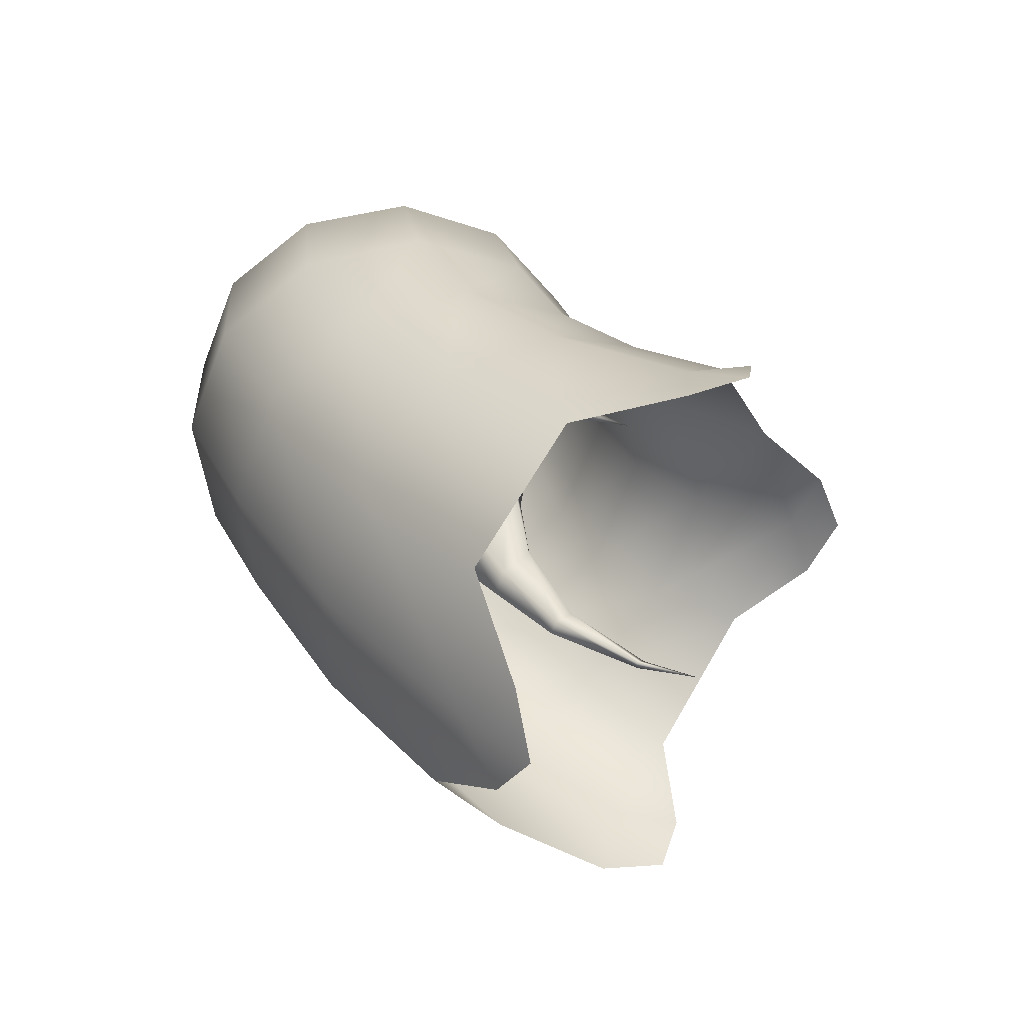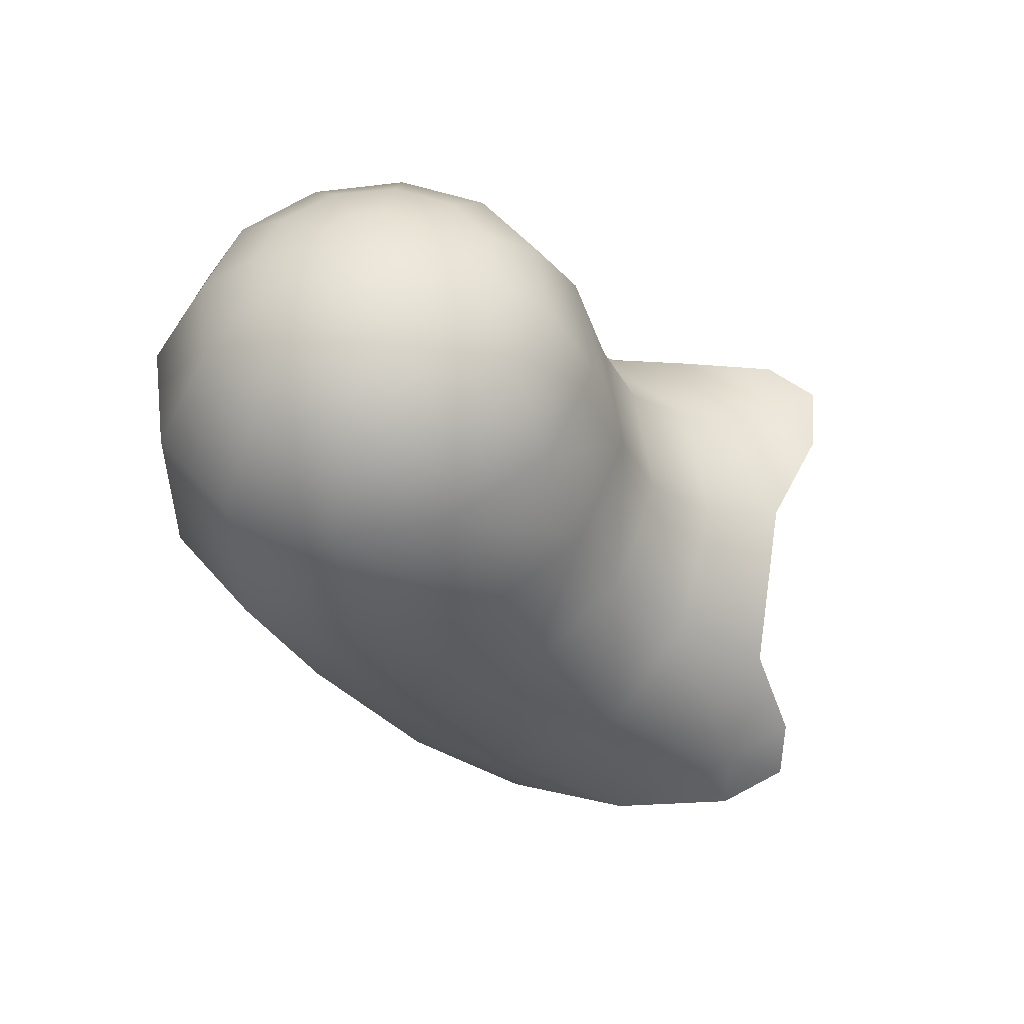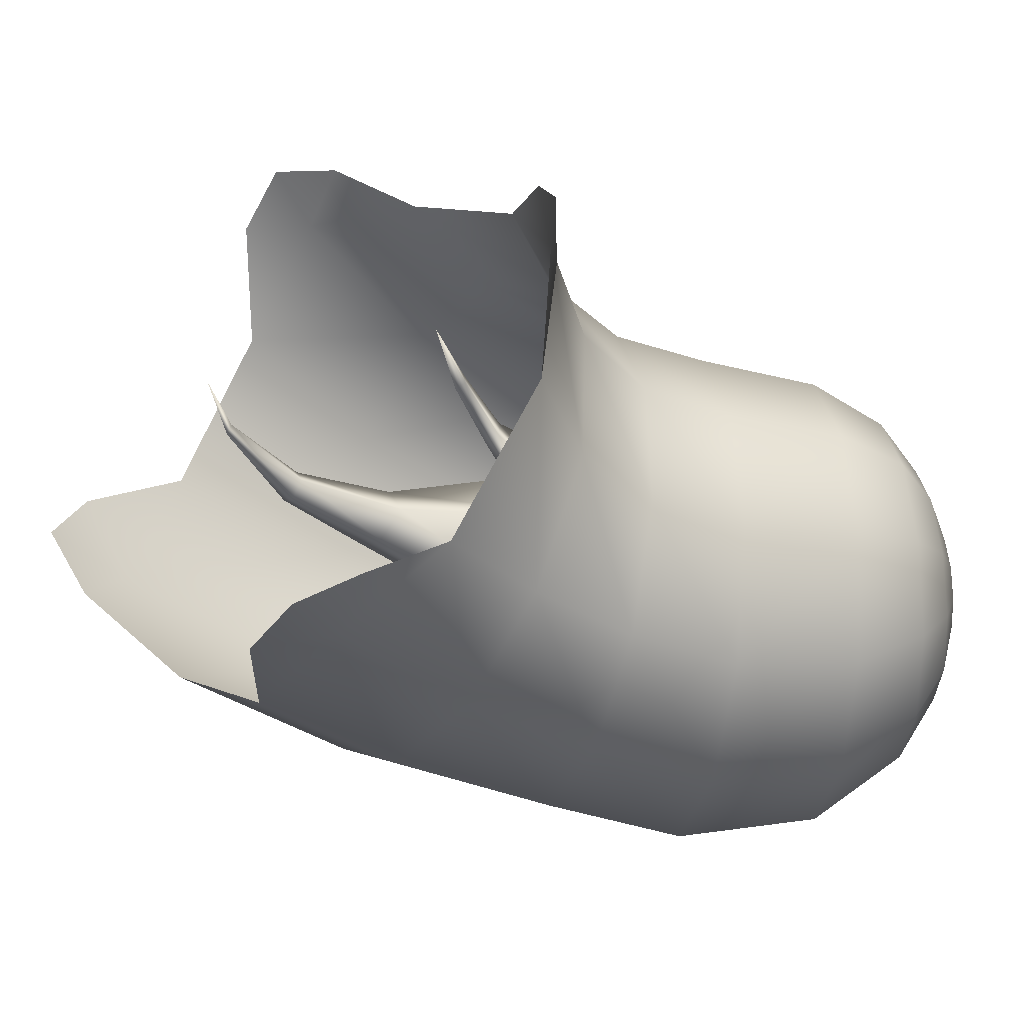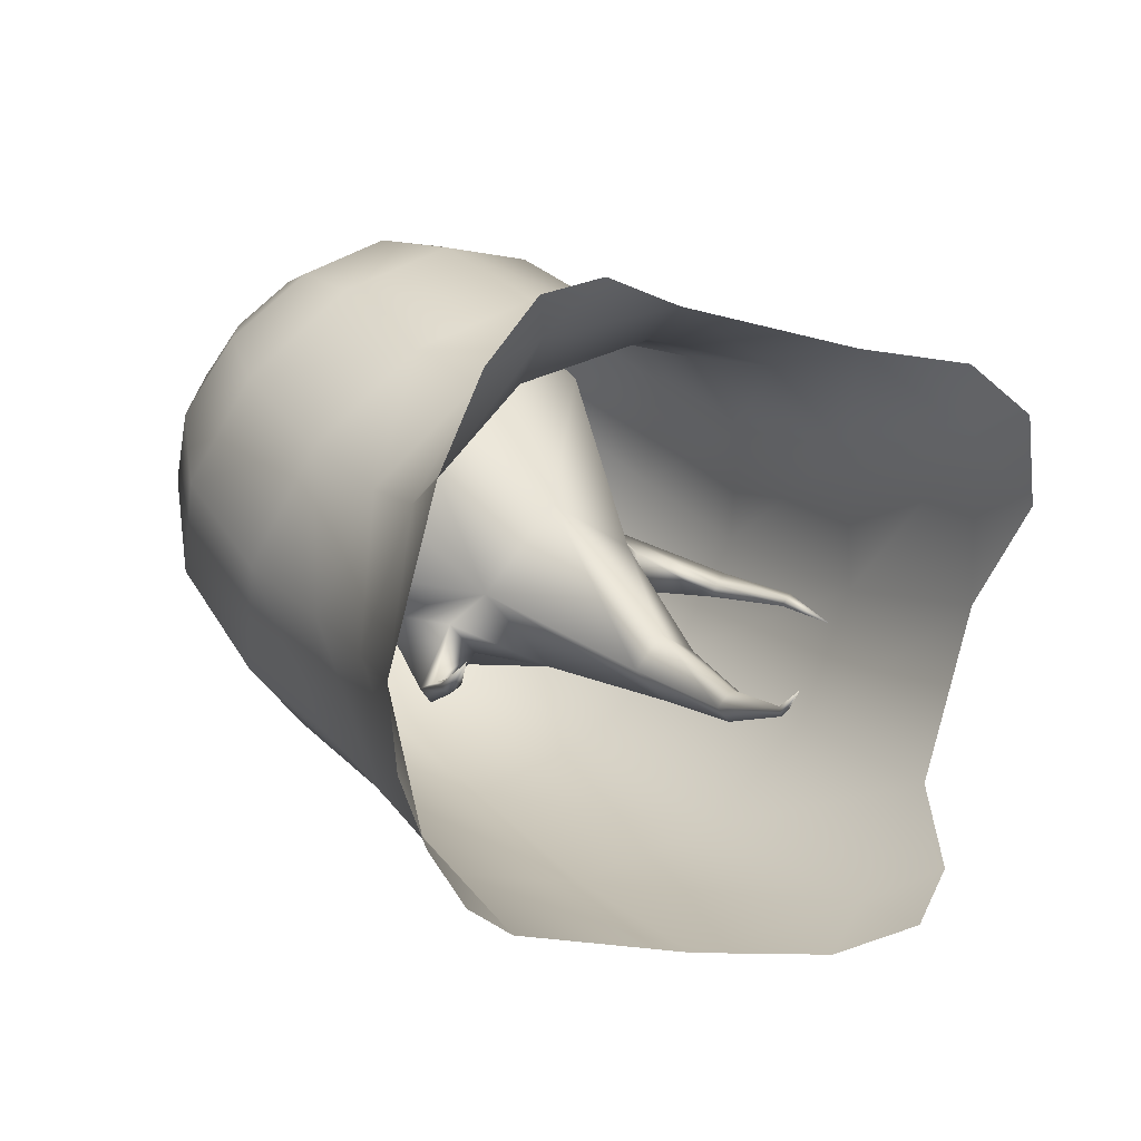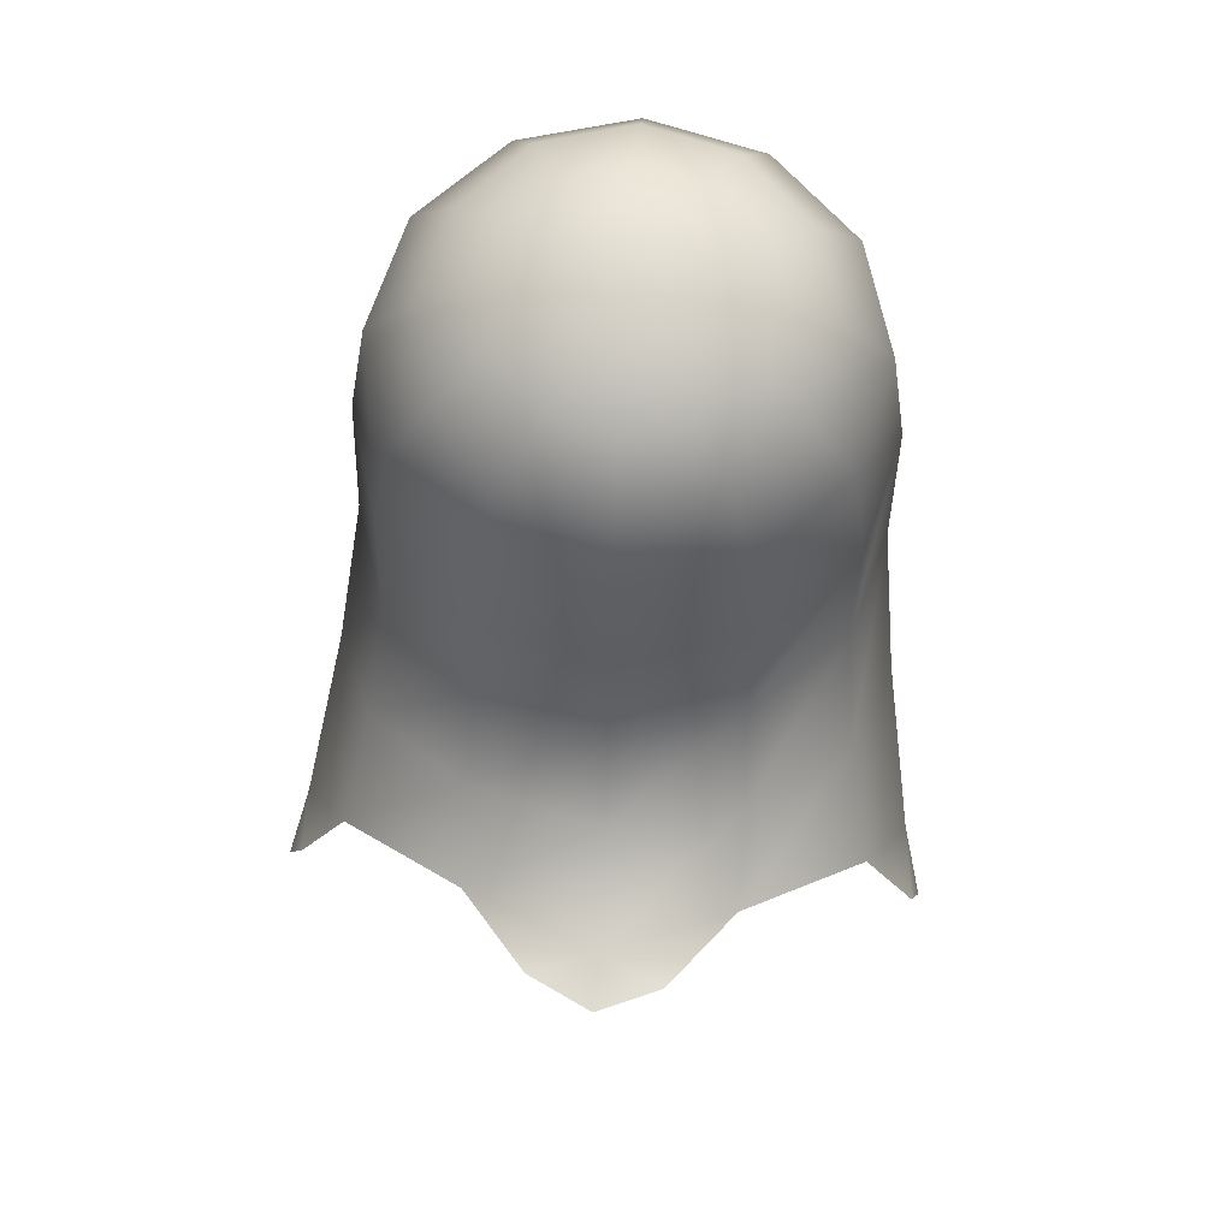
<metadata>
{"format":"obj","ext":"obj","renderer":"f3d","projection":"perspective","resolution":1024,"background":"white","views":[{"elev":-57.6,"azim":-96.3,"up":"+Y"},{"elev":49.0,"azim":-112.5,"up":"+Y"},{"elev":43.0,"azim":84.0,"up":"+Z"},{"elev":60.4,"azim":-39.5,"up":"+Z"},{"elev":73.5,"azim":3.3,"up":"+Y"}]}
</metadata>
<code>
o Ghost_Ghost_mesh
v 0.254 1.081 -0.1668
v -0.003798 1.2 -0.01374
v -0.2563 1.077 -0.1729
v -0.108 0.8964 -0.3993
v 0.1137 0.8988 -0.3955
v 0.1546 1.399 -0.1998
v -0.1608 1.397 -0.2036
v -0.254 1.234 -0.4573
v 0.003798 1.136 -0.6103
v 0.2563 1.238 -0.4512
v 0 1.421 -0.4739
v 0.1471 1.159 -0.06478
v 0.172 0.9946 -0.2904
v -0.1529 1.157 -0.06836
v -0.1691 0.9909 -0.2962
v 0.003615 0.8572 -0.4167
v 0.3 1.17 -0.3084
v 0.173 1.075 -0.4576
v 0.08866 1.323 -0.07073
v 0.2402 1.265 -0.1607
v -0.2452 1.261 -0.1665
v -0.09674 1.321 -0.07294
v -0.1682 1.071 -0.4634
v -0.3 1.166 -0.3156
v 0.09674 1.015 -0.5511
v -0.08866 1.013 -0.5533
v 0.2416 1.345 -0.3279
v -0.003615 1.439 -0.1823
v -0.2438 1.342 -0.3336
v 0.07849 1.169 -0.5962
v 0.09089 1.453 -0.3412
v 0.1507 1.358 -0.489
v -0.0945 1.451 -0.3434
v -0.1493 1.356 -0.4926
v 0.002232 1.298 -0.5825
v 0.209 1.222 -0.5139
v 0.2033 1.138 -0.5172
v 0.1265 1.107 -0.5656
v 0.1544 1.284 -0.5335
v 0.07768 1.253 -0.5818
v -0.2062 1.214 -0.5112
v -0.06525 1.16 -0.5949
v -0.1987 1.125 -0.5145
v -0.1158 1.093 -0.5637
v -0.149 1.28 -0.5305
v -0.06611 1.249 -0.5797
v 0.1183 0.7944 -0.1511
v -0.02952 0.5436 -0.08454
v -0.1136 0.8384 -0.09111
v 0.01528 0.6031 -0.02701
v 0.01296 0.7043 -0.2488
v 0.03978 0.8732 -0.04593
v 0.007078 0.5262 -0.09417
v -0.0436 0.5873 -0.04217
v -0.07694 0.7422 -0.2172
v 0.04541 0.5672 -0.06241
v -0.01467 0.427 0.008165
v 0.007605 0.45 0.04227
v 0.006228 0.4204 0.001577
v -0.02167 0.4439 0.03327
v 0.02259 0.4361 0.02135
v -0.006244 0.3415 0.1445
v -0.002988 0.35 0.1571
v 0.006152 0.342 0.1459
v -0.001027 0.3205 0.2466
v 0.135 1.184 -0.611
v 0.1995 1.206 -0.5771
v 0.1967 1.171 -0.5784
v 0.1587 1.159 -0.5984
v 0.1725 1.232 -0.5851
v 0.1346 1.219 -0.6051
v -0.1888 1.204 -0.5689
v -0.1187 1.182 -0.6037
v -0.1851 1.167 -0.5703
v -0.1438 1.154 -0.5908
v -0.1603 1.232 -0.577
v -0.1191 1.219 -0.5974
v 0.1477 0.8468 -0.3116
v 0.1687 0.8813 -0.2737
v 0.1493 0.8091 -0.2235
v 0.1184 0.7771 -0.259
v 0.2164 0.6909 -0.2485
v 0.2289 0.7006 -0.2262
v 0.2036 0.6877 -0.2152
v 0.1921 0.6837 -0.2334
v 0.2488 0.5843 -0.1811
v 0.2577 0.5898 -0.17
v 0.2439 0.5843 -0.1617
v 0.2361 0.5821 -0.1708
v 0.2492 0.4993 -0.1227
v -0.2206 0.9559 -0.188
v -0.1861 0.9219 -0.2368
v -0.1641 0.8615 -0.1556
v -0.1496 0.8234 -0.2055
v -0.2735 0.7884 -0.1153
v -0.2716 0.7676 -0.1287
v -0.2486 0.7852 -0.1198
v -0.243 0.7604 -0.1271
v -0.2796 0.7287 -0.00645
v -0.2755 0.7143 -0.01603
v -0.2617 0.7299 -0.009895
v -0.2544 0.7132 -0.01507
v -0.2636 0.684 0.1069
v 0.003115 0.9846 -0.5427
v 0.07802 1.085 -0.585
v -0.07347 1.076 -0.5831
v 0.00538 1.097 -0.6065
v 0.07311 1.021 -0.5627
v -0.06338 1.02 -0.5644
v 0.004184 0.9988 -0.5566
v 0.05933 1.073 -0.5877
v -0.0522 1.066 -0.5863
v 0.02802 1.094 -0.5984
v -0.02233 1.09 -0.5968
v -0.06487 1.041 -0.5728
v -0.03218 1.01 -0.5608
v 0.03814 1.01 -0.5596
v 0.07331 1.049 -0.5731
v 0.2186 1.216 -0.5493
v 0.2132 1.15 -0.5518
v 0.09759 1.175 -0.6129
v 0.09684 1.24 -0.6018
v 0.1421 1.126 -0.5893
v 0.1679 1.264 -0.5644
v -0.1604 1.253 -0.5625
v -0.09143 1.231 -0.5967
v -0.1328 1.123 -0.5856
v -0.2018 1.145 -0.5514
v -0.2081 1.207 -0.5491
v -0.09072 1.17 -0.6073
v 0.2026 1.219 -0.5103
v 0.08154 1.172 -0.5838
v 0.1261 1.116 -0.5564
v 0.1519 1.274 -0.5277
v 0.1972 1.144 -0.5132
v 0.08079 1.247 -0.5709
v -0.1396 1.269 -0.5247
v -0.11 1.106 -0.5537
v -0.06562 1.241 -0.5676
v -0.1839 1.133 -0.5108
v -0.1907 1.211 -0.5079
v -0.06485 1.164 -0.5808
v -0.1008 1.5 -0.3
v -0.1955 1.466 -0.3005
v -0.2844 1.401 -0.3057
v -0.369 1.265 -0.3167
v -0.4012 1.052 -0.2852
v -0.08729 1.5 -0.3504
v -0.1693 1.465 -0.3982
v -0.2463 1.396 -0.4476
v -0.3196 1.244 -0.4998
v -0.3476 1.016 -0.4822
v -0.0504 1.5 -0.3873
v -0.09773 1.465 -0.4697
v -0.1422 1.393 -0.5515
v -0.1845 1.229 -0.6339
v -0.2008 0.9897 -0.6258
v -0 1.5 -0.4008
v -0 1.465 -0.4959
v -0 1.391 -0.5896
v -0 1.224 -0.6829
v 0.000138 0.9796 -0.6785
v 0.0504 1.5 -0.3873
v 0.09773 1.465 -0.4697
v 0.1422 1.393 -0.5515
v 0.1845 1.229 -0.6339
v 0.2005 0.9896 -0.6262
v -0 1.508 -0.3
v 0.08729 1.5 -0.3504
v 0.1693 1.465 -0.3982
v 0.2463 1.396 -0.4476
v 0.3196 1.244 -0.4998
v 0.347 1.016 -0.4824
v 0.1008 1.5 -0.3
v 0.1955 1.466 -0.3005
v 0.2844 1.401 -0.3057
v 0.369 1.265 -0.3167
v 0.4013 1.052 -0.2851
v 0.08729 1.5 -0.2496
v 0.1693 1.466 -0.2028
v 0.2463 1.406 -0.1638
v 0.3196 1.285 -0.1336
v 0.3471 1.088 -0.08904
v 0.0504 1.5 -0.2127
v 0.09773 1.466 -0.1312
v 0.1422 1.409 -0.05987
v 0.1845 1.3 0.000443
v 0.2004 1.115 0.05462
v -0.4835 0.494 0.1654
v -0.43 0.3826 -0.02665
v -0.2272 0.2494 -0.1518
v -0.000614 0.1567 -0.1485
v 0.2024 0.2405 -0.1752
v 0.3913 0.3653 -0.04457
v -0 1.5 -0.1992
v -0 1.466 -0.1051
v -0 1.411 -0.02184
v -0 1.305 0.04951
v 1e-05 1.124 0.1077
v 0.476 0.4844 0.1698
v 0.4016 0.6526 0.2653
v 0.2032 0.8014 0.3823
v -0.000818 0.838 0.4604
v -0.2065 0.8025 0.3706
v -0.4039 0.6636 0.2509
v -0.0504 1.5 -0.2127
v -0.09773 1.466 -0.1312
v -0.1422 1.409 -0.05987
v -0.1845 1.3 0.000443
v -0.2004 1.115 0.05451
v -0.3443 0.9271 -0.01382
v -0.1982 0.9716 0.1195
v 8.3e-05 0.9872 0.1729
v 0.1979 0.9714 0.1208
v 0.3433 0.9255 -0.0126
v 0.3999 0.8656 -0.1947
v -0.08729 1.5 -0.2496
v -0.1693 1.466 -0.2028
v -0.2463 1.406 -0.1638
v -0.3196 1.285 -0.1336
v -0.3473 1.088 -0.08913
v 0.3422 0.8044 -0.3863
v 0.1984 0.7607 -0.5217
v 0.000694 0.7428 -0.5673
v -0.2025 0.7623 -0.5168
v -0.3485 0.8058 -0.3835
v -0.3999 0.8647 -0.1949
v -0.5112 0.4441 0.2595
v -0.4979 0.3873 0.157
v -0.1062 0.1046 -0.07313
v -0.000327 0.0535 -0.03748
v 0.09838 0.1026 -0.0807
v 0.4702 0.362 0.1501
v 0.5051 0.4268 0.2671
v 0.4847 0.5255 0.2957
v 0.09997 0.8342 0.5068
v -0.001396 0.8436 0.5485
v -0.1033 0.8309 0.4957
v -0.4814 0.5399 0.2765
v -0.3666 0.7834 0.1084
v -0.2078 0.8645 0.2269
v 2.2e-05 0.8911 0.2869
v 0.2061 0.8633 0.2324
v 0.3634 0.778 0.1142
v 0.429 0.6698 -0.04313
v 0.3592 0.564 -0.2381
v 0.2073 0.4866 -0.3649
v 0.000277 0.4501 -0.3908
v -0.224 0.4926 -0.3469
v -0.3837 0.5705 -0.2259
v -0.4327 0.6695 -0.04369
f 1 13 17
f 2 12 19
f 3 14 21
f 4 15 23
f 5 16 25
f 1 17 20
f 2 19 22
f 3 21 24
f 4 23 26
f 5 25 18
f 6 27 31
f 7 28 33
f 8 29 34
f 18 37 17
f 37 36 10
f 17 13 18
f 13 5 18
f 19 20 6
f 19 12 20
f 12 1 20
f 21 22 7
f 21 14 22
f 14 2 22
f 8 41 43
f 23 15 24
f 15 3 24
f 25 16 104
f 16 4 26
f 20 27 6
f 20 17 27
f 17 10 27
f 22 28 7
f 22 19 28
f 19 6 28
f 24 29 8
f 24 21 29
f 21 7 29
f 9 35 40 30
f 25 105 38
f 32 10 36 39
f 31 32 11
f 31 27 32
f 27 10 32
f 33 31 11
f 33 28 31
f 28 6 31
f 34 33 11
f 34 29 33
f 29 7 33
f 35 34 11
f 32 35 11
f 25 38 37
f 35 32 39 40
f 34 35 46 45
f 26 23 43
f 24 8 43
f 35 9 42 46
f 8 34 45 41
f 9 106 44 42
f 23 24 43
f 17 37 10
f 53 56 61 59
f 15 55 94 92
f 54 48 57 60
f 56 50 58 61
f 1 12 52 47
f 47 52 50 56
f 49 55 48 54
f 51 47 56 53
f 52 49 54 50
f 55 51 53 48
f 55 4 51
f 2 14 49 52
f 13 47 80 79
f 16 5 51
f 15 4 55
f 14 3 49
f 13 1 47
f 12 2 52
f 50 54 60 58
f 48 53 59 57
f 62 64 65
f 57 59 64 62
f 61 58 63 64
f 60 57 62 63
f 58 60 63
f 59 61 64
f 63 62 65
f 64 63 65
f 79 80 84 83
f 47 51 81 80
f 51 5 78 81
f 5 13 79 78
f 83 84 88 87
f 80 81 85 84
f 81 78 82 85
f 78 79 83 82
f 84 85 89 88
f 85 82 86 89
f 82 83 87 86
f 87 88 90
f 88 89 90
f 89 86 90
f 86 87 90
f 92 94 98 96
f 49 3 91 93
f 55 49 93 94
f 3 15 92 91
f 96 98 102 100
f 93 91 95 97
f 94 93 97 98
f 91 92 96 95
f 97 95 99 101
f 98 97 101 102
f 95 96 100 99
f 100 102 103
f 101 99 103
f 102 101 103
f 99 100 103
f 16 26 104
f 4 16 51
f 18 25 37
f 44 26 43
f 105 9 30 38
f 106 26 44
f 106 112 115
f 25 108 118
f 104 110 117
f 104 26 116
f 105 111 113
f 9 107 114
f 107 9 113
f 9 105 113
f 112 106 114
f 106 9 114
f 109 26 115
f 26 106 115
f 110 104 116
f 26 109 116
f 108 25 117
f 25 104 117
f 111 105 118
f 105 25 118
f 36 37 135 131
f 30 40 136 132
f 38 30 132 133
f 39 36 131 134
f 37 38 133 135
f 40 39 134 136
f 45 46 139 137
f 44 43 140 138
f 43 41 141 140
f 46 42 142 139
f 41 45 137 141
f 42 44 138 142
f 147 146 151 152
f 146 145 150 151
f 145 144 149 150
f 144 143 148 149
f 152 151 156 157
f 151 150 155 156
f 150 149 154 155
f 149 148 153 154
f 157 156 161 162
f 156 155 160 161
f 155 154 159 160
f 154 153 158 159
f 162 161 166 167
f 161 160 165 166
f 160 159 164 165
f 159 158 163 164
f 167 166 172 173
f 166 165 171 172
f 165 164 170 171
f 164 163 169 170
f 173 172 177 178
f 172 171 176 177
f 171 170 175 176
f 170 169 174 175
f 178 177 182 183
f 177 176 181 182
f 176 175 180 181
f 175 174 179 180
f 183 182 187 188
f 182 181 186 187
f 181 180 185 186
f 180 179 184 185
f 188 187 198 199
f 187 186 197 198
f 186 185 196 197
f 185 184 195 196
f 199 198 209 210
f 198 197 208 209
f 197 196 207 208
f 196 195 206 207
f 240 251 189 205
f 241 240 205 204
f 242 241 204 203
f 243 242 203 202
f 244 243 202 201
f 245 244 201 200
f 210 209 220 221
f 209 208 219 220
f 208 207 218 219
f 207 206 217 218
f 246 245 200 194
f 143 168 148
f 247 246 194 193
f 148 168 153
f 248 247 193 192
f 153 168 158
f 249 248 192 191
f 158 168 163
f 250 249 191 190
f 163 168 169
f 251 250 190 189
f 169 168 174
f 147 152 226 227
f 174 168 179
f 152 157 225 226
f 179 168 184
f 157 162 224 225
f 184 168 195
f 162 167 223 224
f 195 168 206
f 167 173 222 223
f 206 168 217
f 173 178 216 222
f 178 183 215 216
f 183 188 214 215
f 188 199 213 214
f 199 210 212 213
f 210 221 211 212
f 221 147 227 211
f 221 220 146 147
f 220 219 145 146
f 219 218 144 145
f 218 217 143 144
f 217 168 143
f 205 189 239
f 203 204 238
f 203 237 236
f 200 201 235
f 200 234 233
f 192 193 232
f 191 192 230
f 189 190 229
f 234 200 235
f 194 200 233
f 202 203 236
f 237 203 238
f 189 228 239
f 228 189 229
f 192 231 230
f 231 192 232
f 211 227 251 240
f 212 211 240 241
f 213 212 241 242
f 214 213 242 243
f 215 214 243 244
f 216 215 244 245
f 222 216 245 246
f 223 222 246 247
f 224 223 247 248
f 225 224 248 249
f 226 225 249 250
f 227 226 250 251
f 119 120 68 67
f 121 122 71 66
f 123 121 66 69
f 124 119 67 70
f 120 123 69 68
f 122 124 70 71
f 125 126 77 76
f 127 128 74 75
f 128 129 72 74
f 126 130 73 77
f 129 125 76 72
f 130 127 75 73
f 131 135 120 119
f 132 136 122 121
f 133 132 121 123
f 134 131 119 124
f 135 133 123 120
f 136 134 124 122
f 137 139 126 125
f 138 140 128 127
f 140 141 129 128
f 139 142 130 126
f 141 137 125 129
f 142 138 127 130
f 71 70 67 66
f 69 66 67 68
f 73 75 74 72
f 72 76 77 73

</code>
